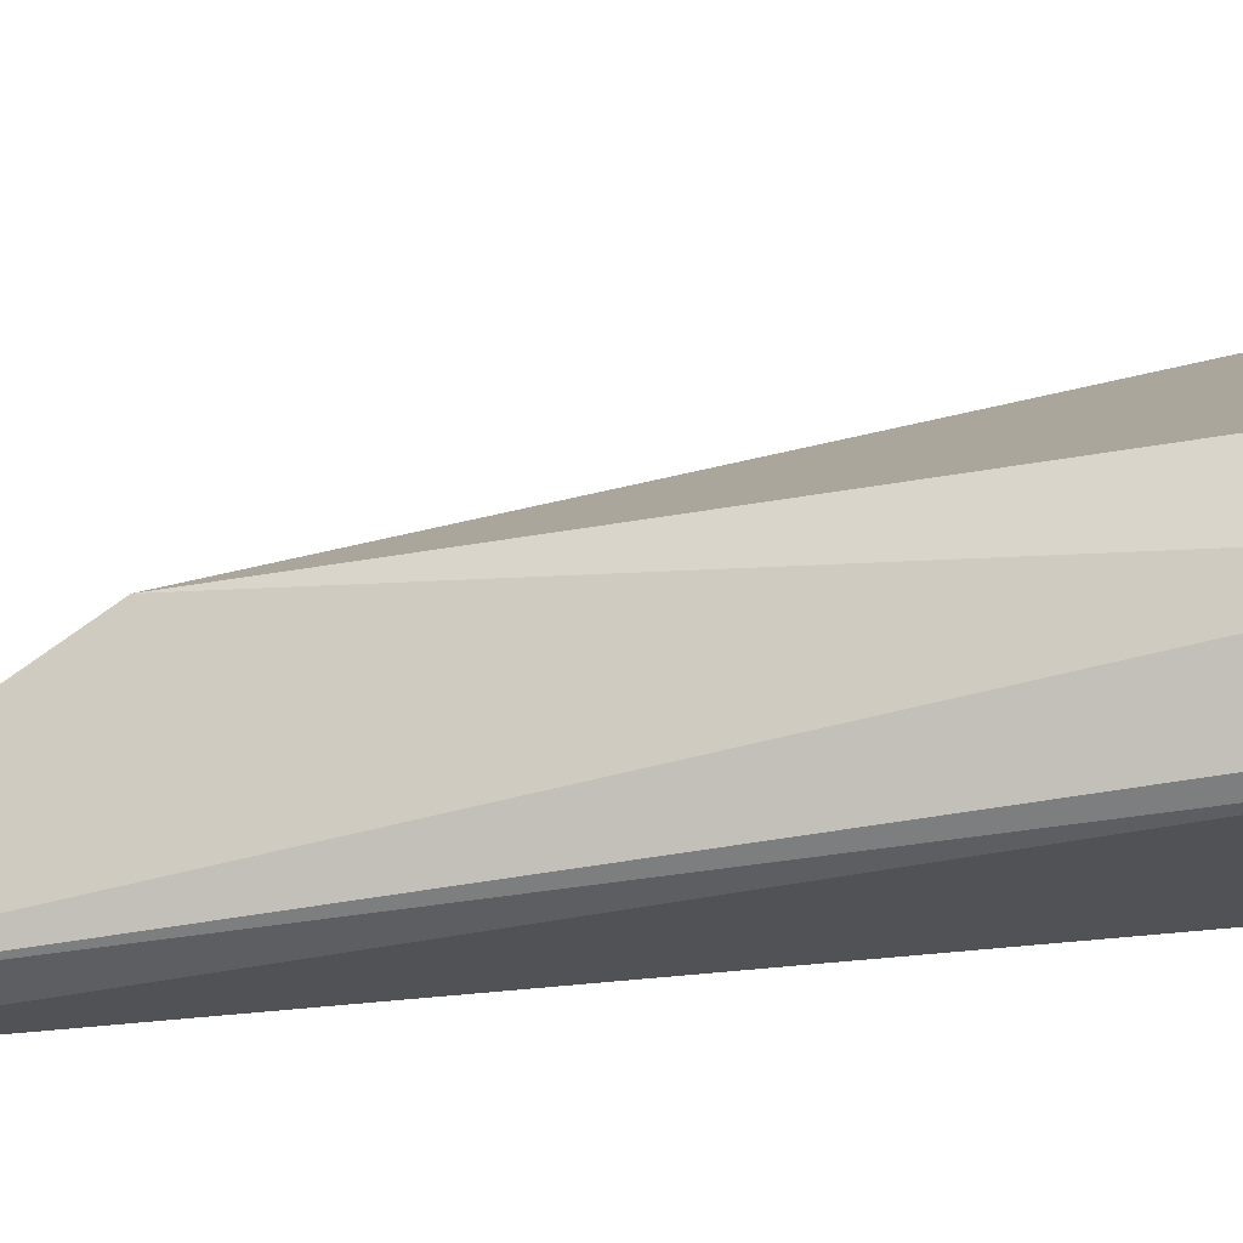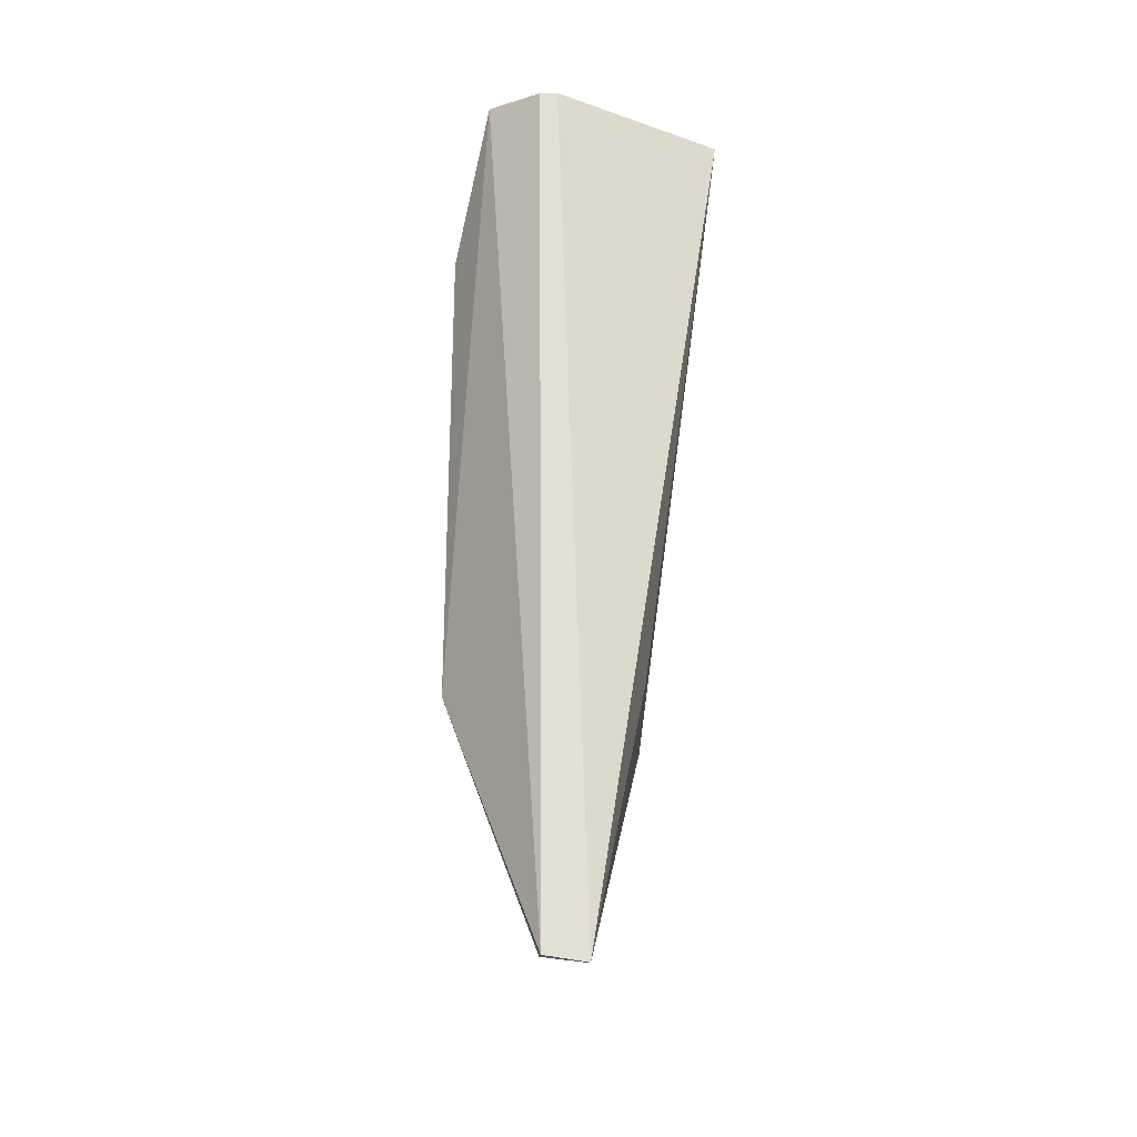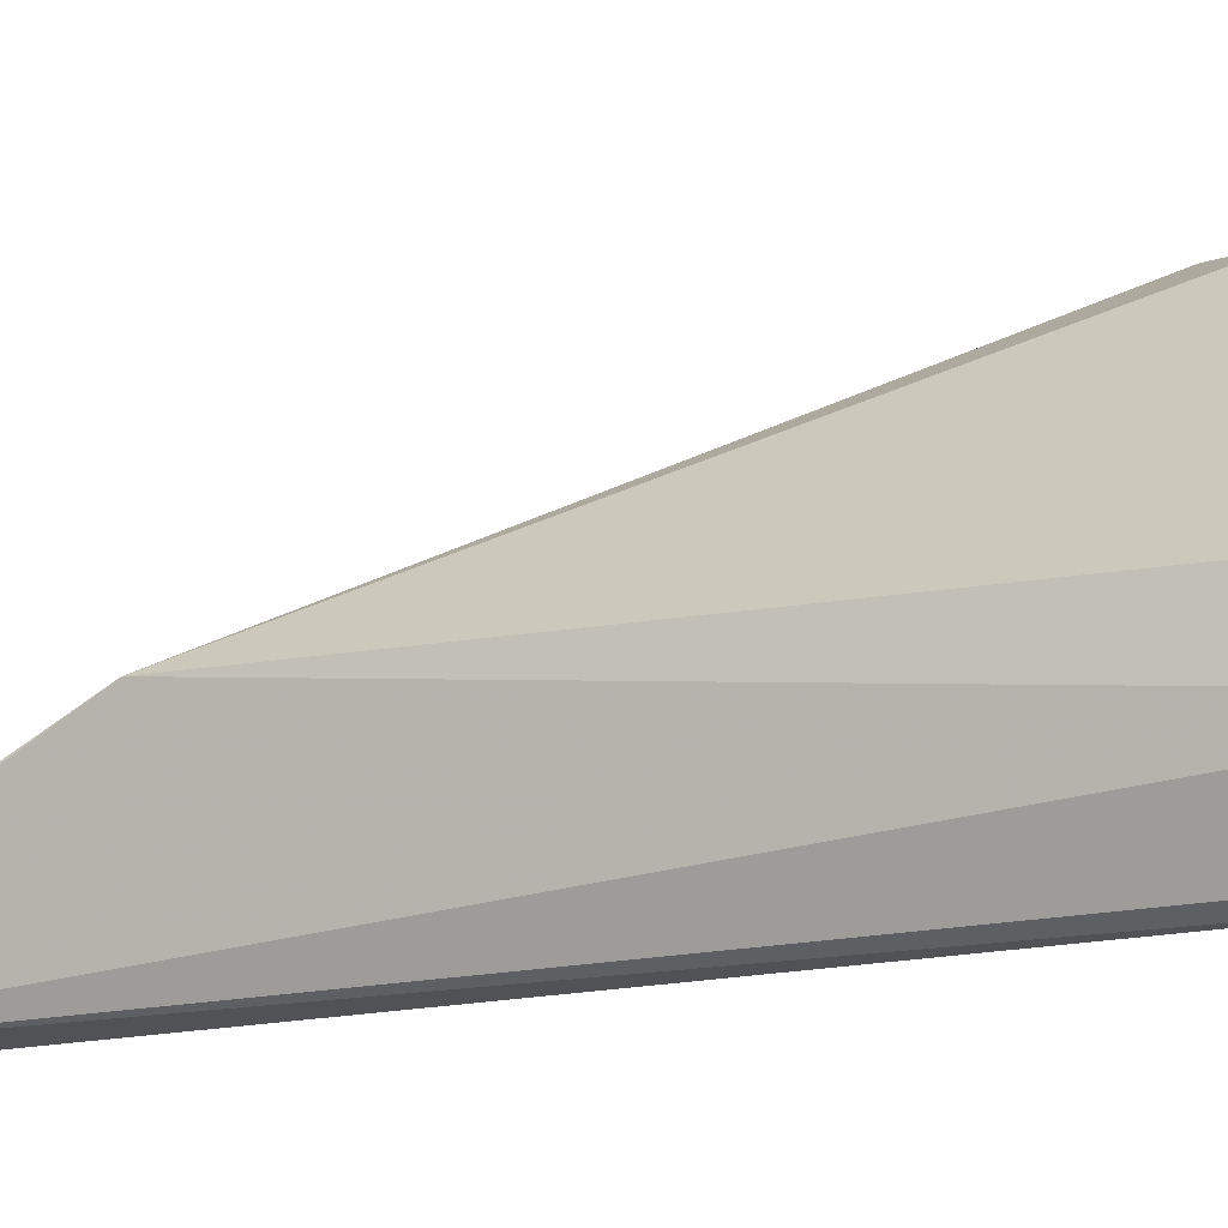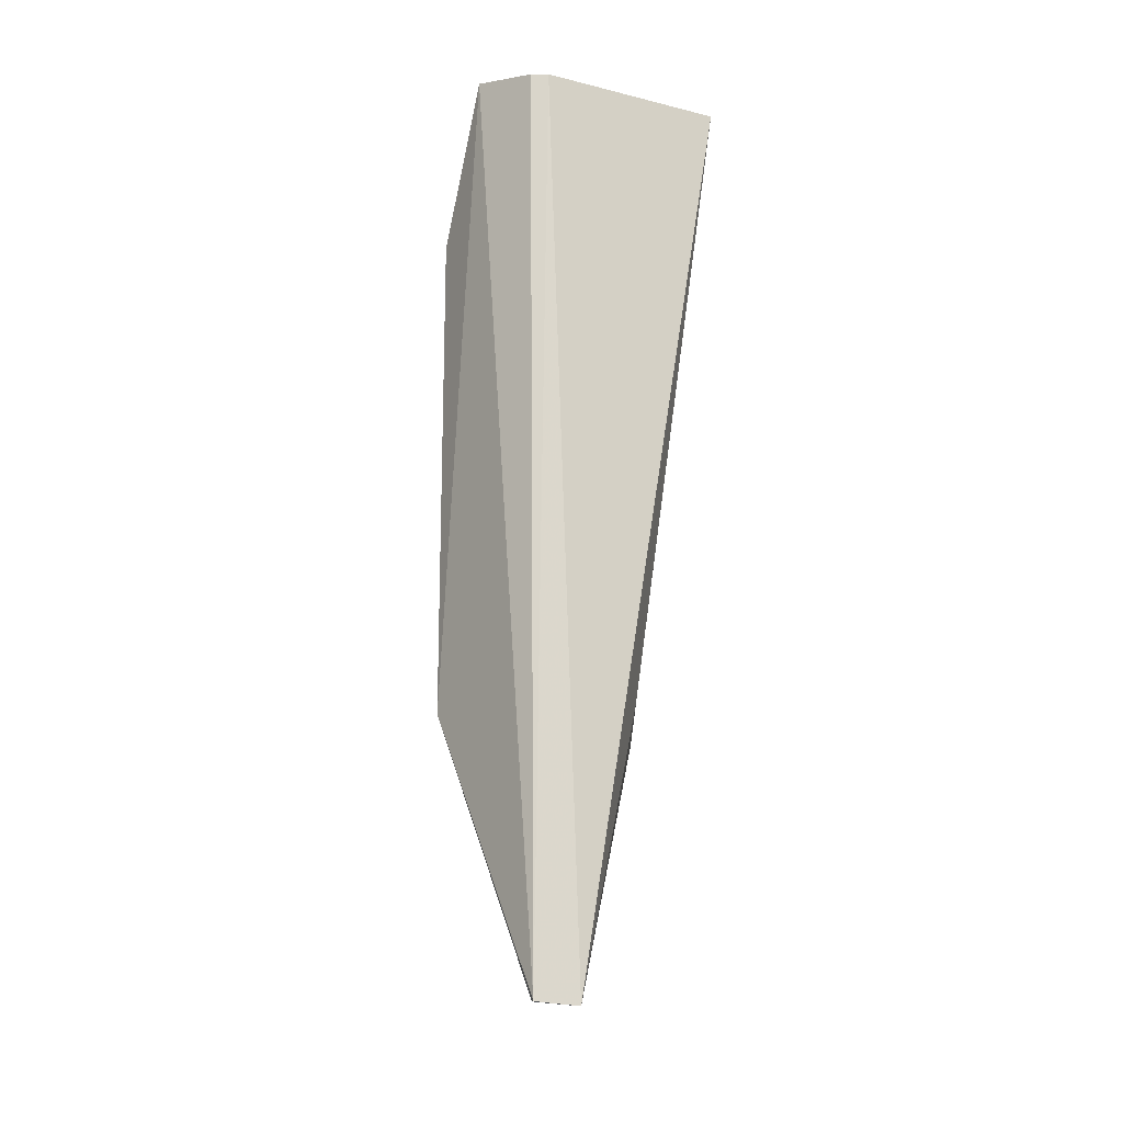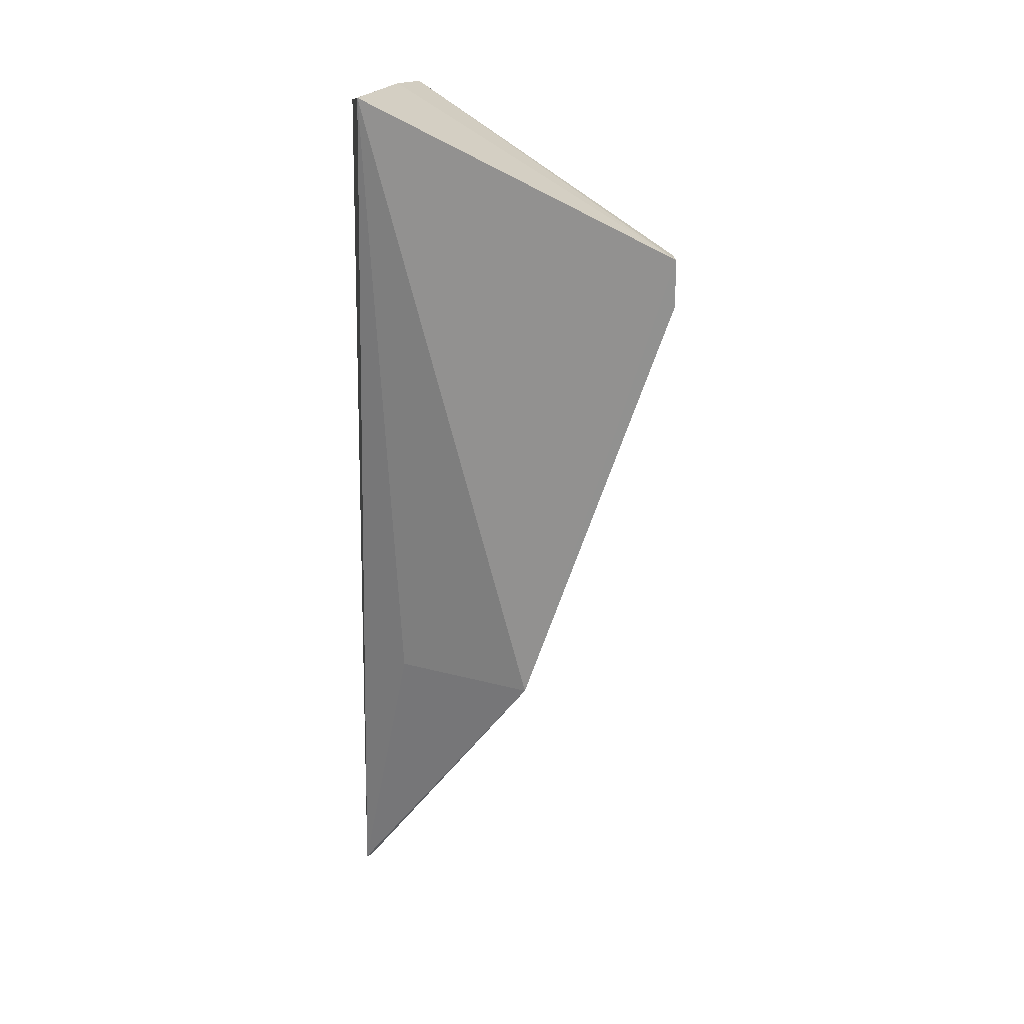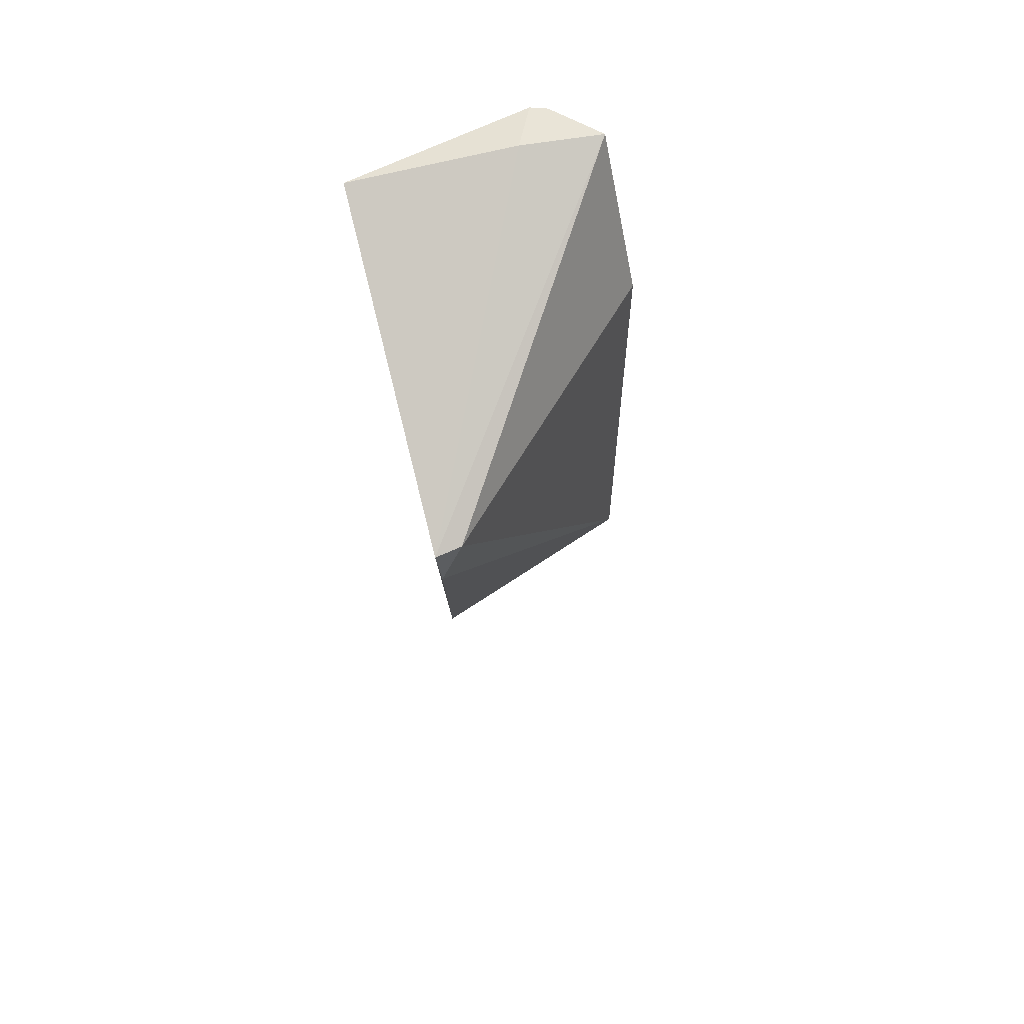
<metadata>
{"format":"obj","ext":"obj","renderer":"f3d","projection":"perspective","resolution":1024,"background":"white","views":[{"elev":-41.3,"azim":102.5,"up":"+Z"},{"elev":-27.9,"azim":168.1,"up":"+Y"},{"elev":-23.8,"azim":105.8,"up":"+Z"},{"elev":-18.4,"azim":168.5,"up":"+Y"},{"elev":17.1,"azim":-75.7,"up":"+Y"},{"elev":62.0,"azim":-10.4,"up":"+Y"}]}
</metadata>
<code>
v 0.01 0.08812 0.05065
v 0.02952 0.04838 0.02965
v 0.02963 0.08803 0.02927
v 0.02298 0.09924 0.01906
v 0.02042 0.02551 0.01949
v 0.02789 0.1006 0.02381
v 0.01212 0.08814 0.05008
v 0.0123 0.04853 0.03768
v 0.007762 0.1005 0.02479
v 0.02384 0.02576 0.0193
v 0.01042 0.08429 0.05062
v 0.02123 0.1008 0.02389
v 0.01475 0.04897 0.02561
v 0.02436 0.09935 0.01953
v 0.02385 0.02578 0.01985
v 0.02058 0.02557 0.0198
f 6 3 2
f 7 2 3
f 7 6 1
f 7 3 6
f 9 8 1
f 9 4 5
f 10 5 4
f 10 6 2
f 11 7 1
f 11 1 8
f 11 8 2
f 11 2 7
f 12 6 4
f 12 4 9
f 12 9 1
f 12 1 6
f 13 9 5
f 13 5 8
f 13 8 9
f 14 10 4
f 14 4 6
f 14 6 10
f 15 5 10
f 15 10 2
f 15 2 8
f 16 15 8
f 16 8 5
f 16 5 15

</code>
